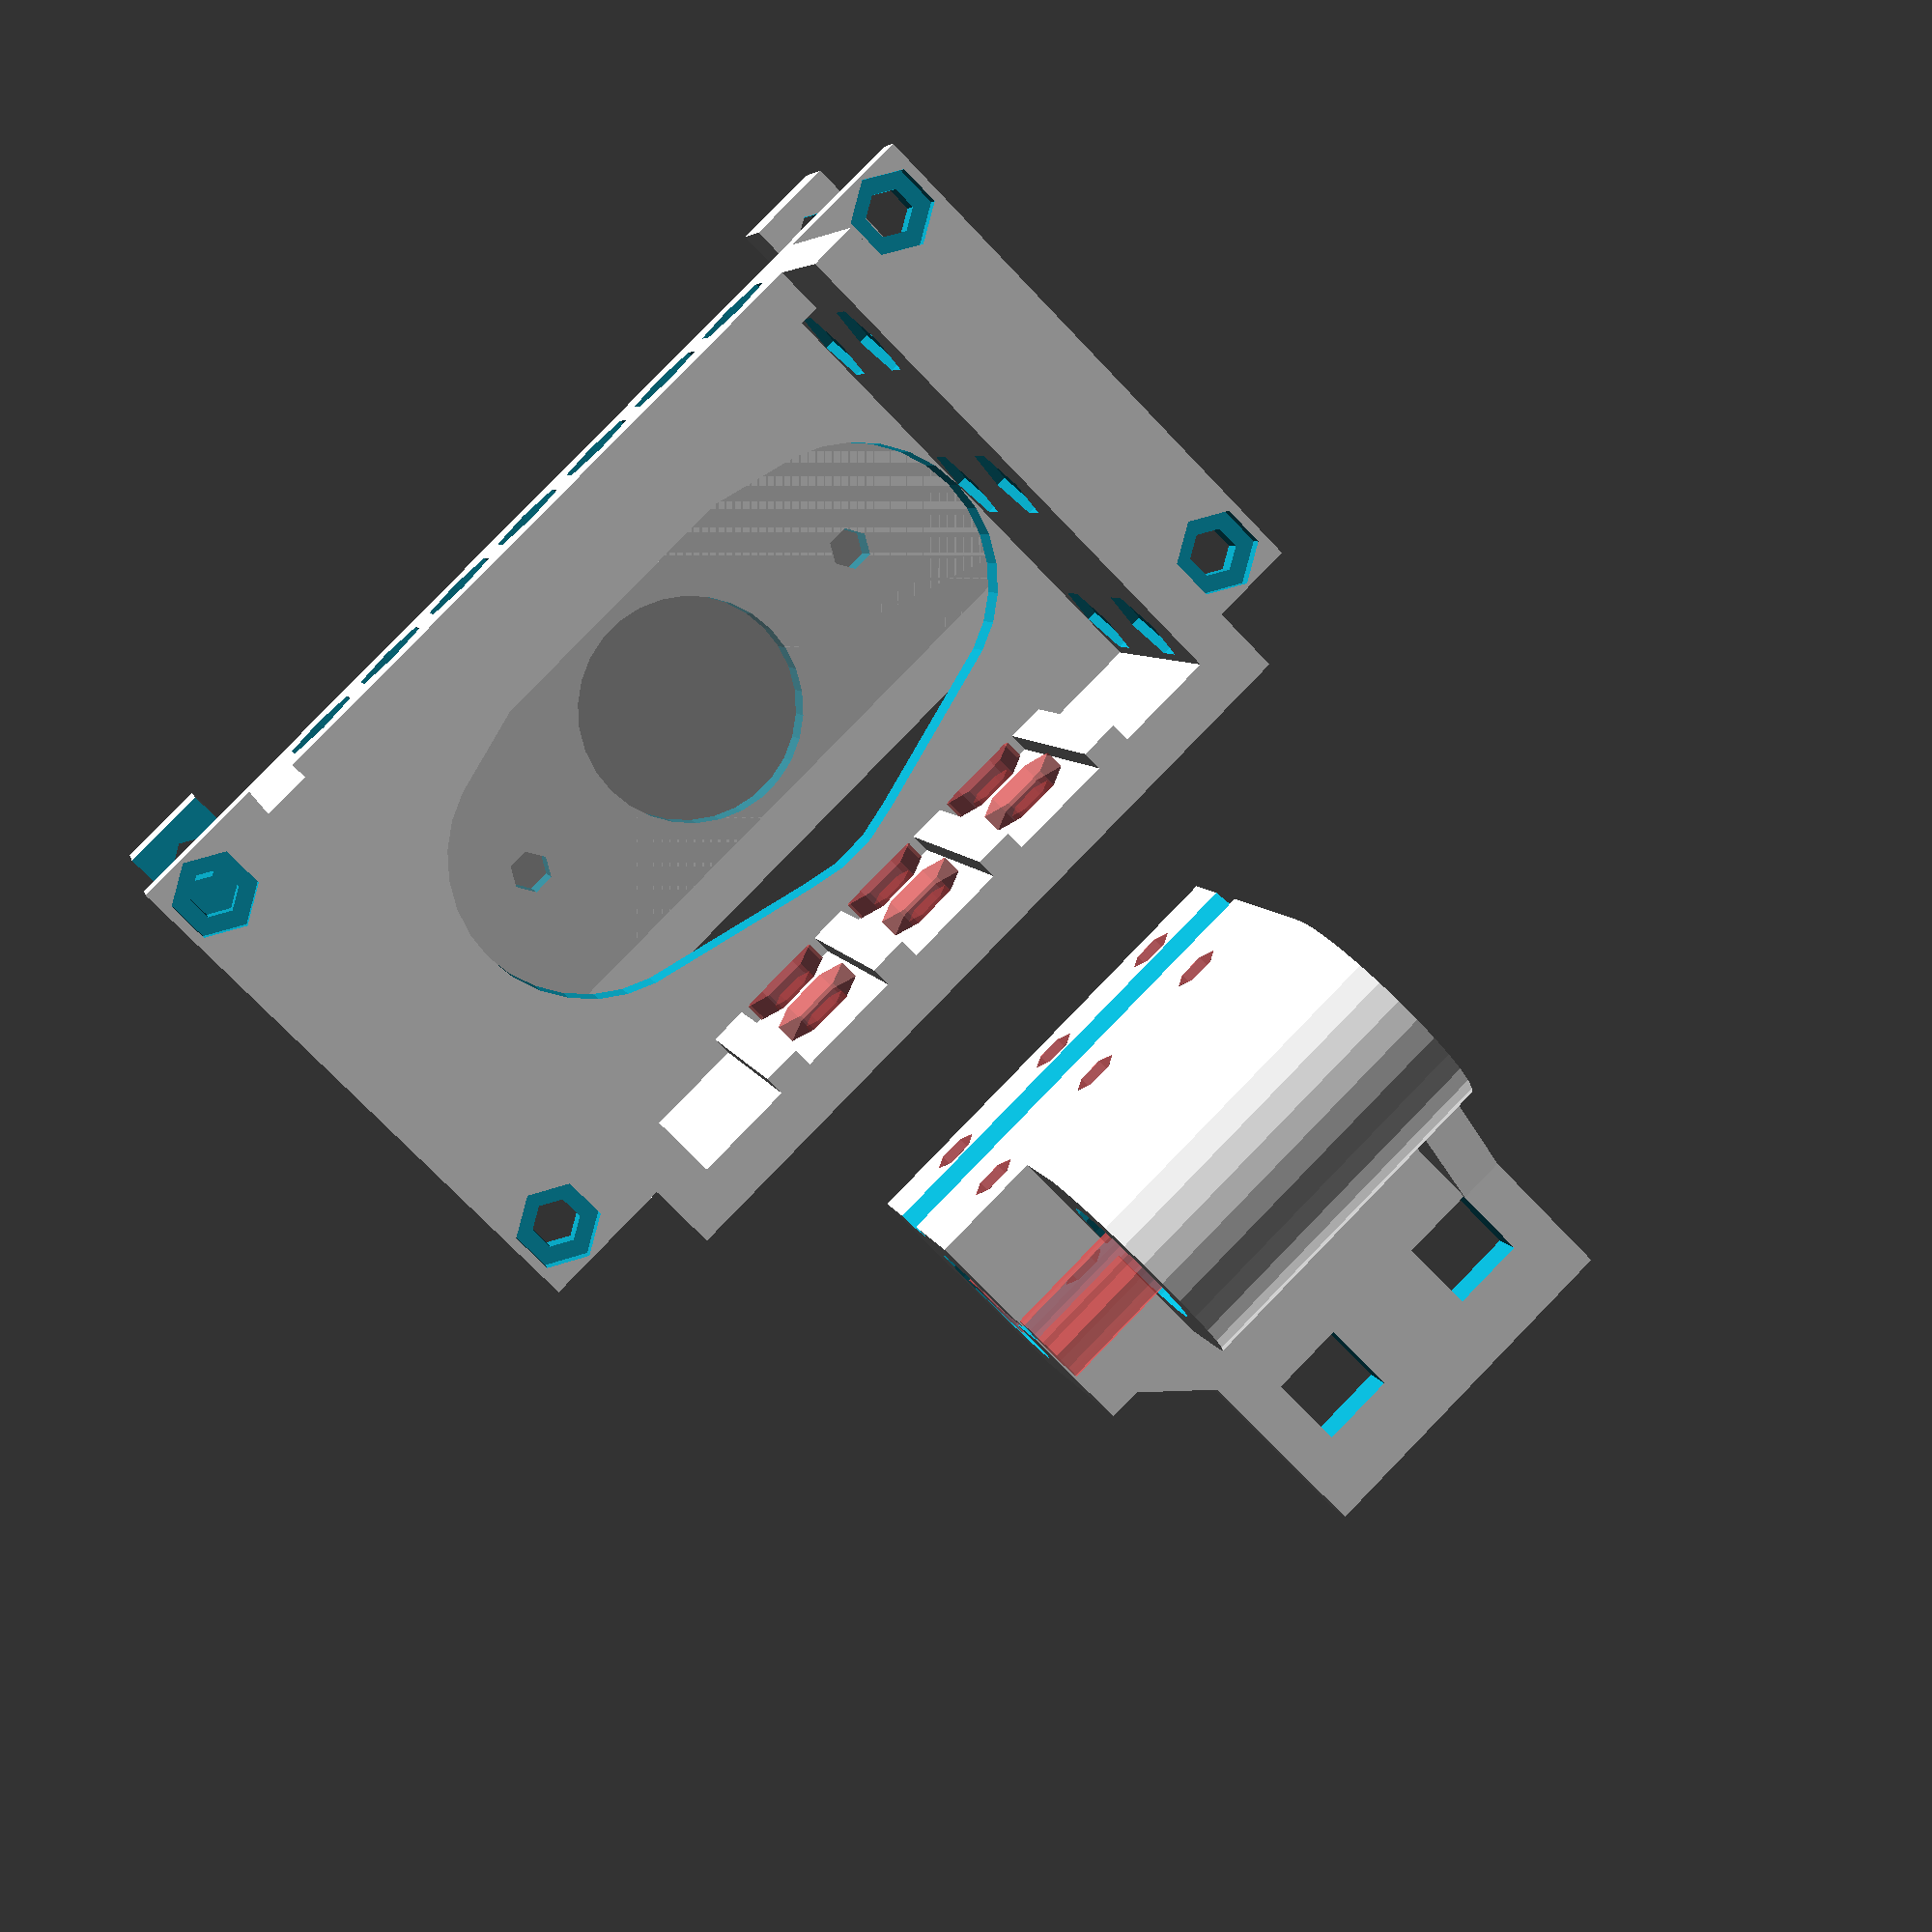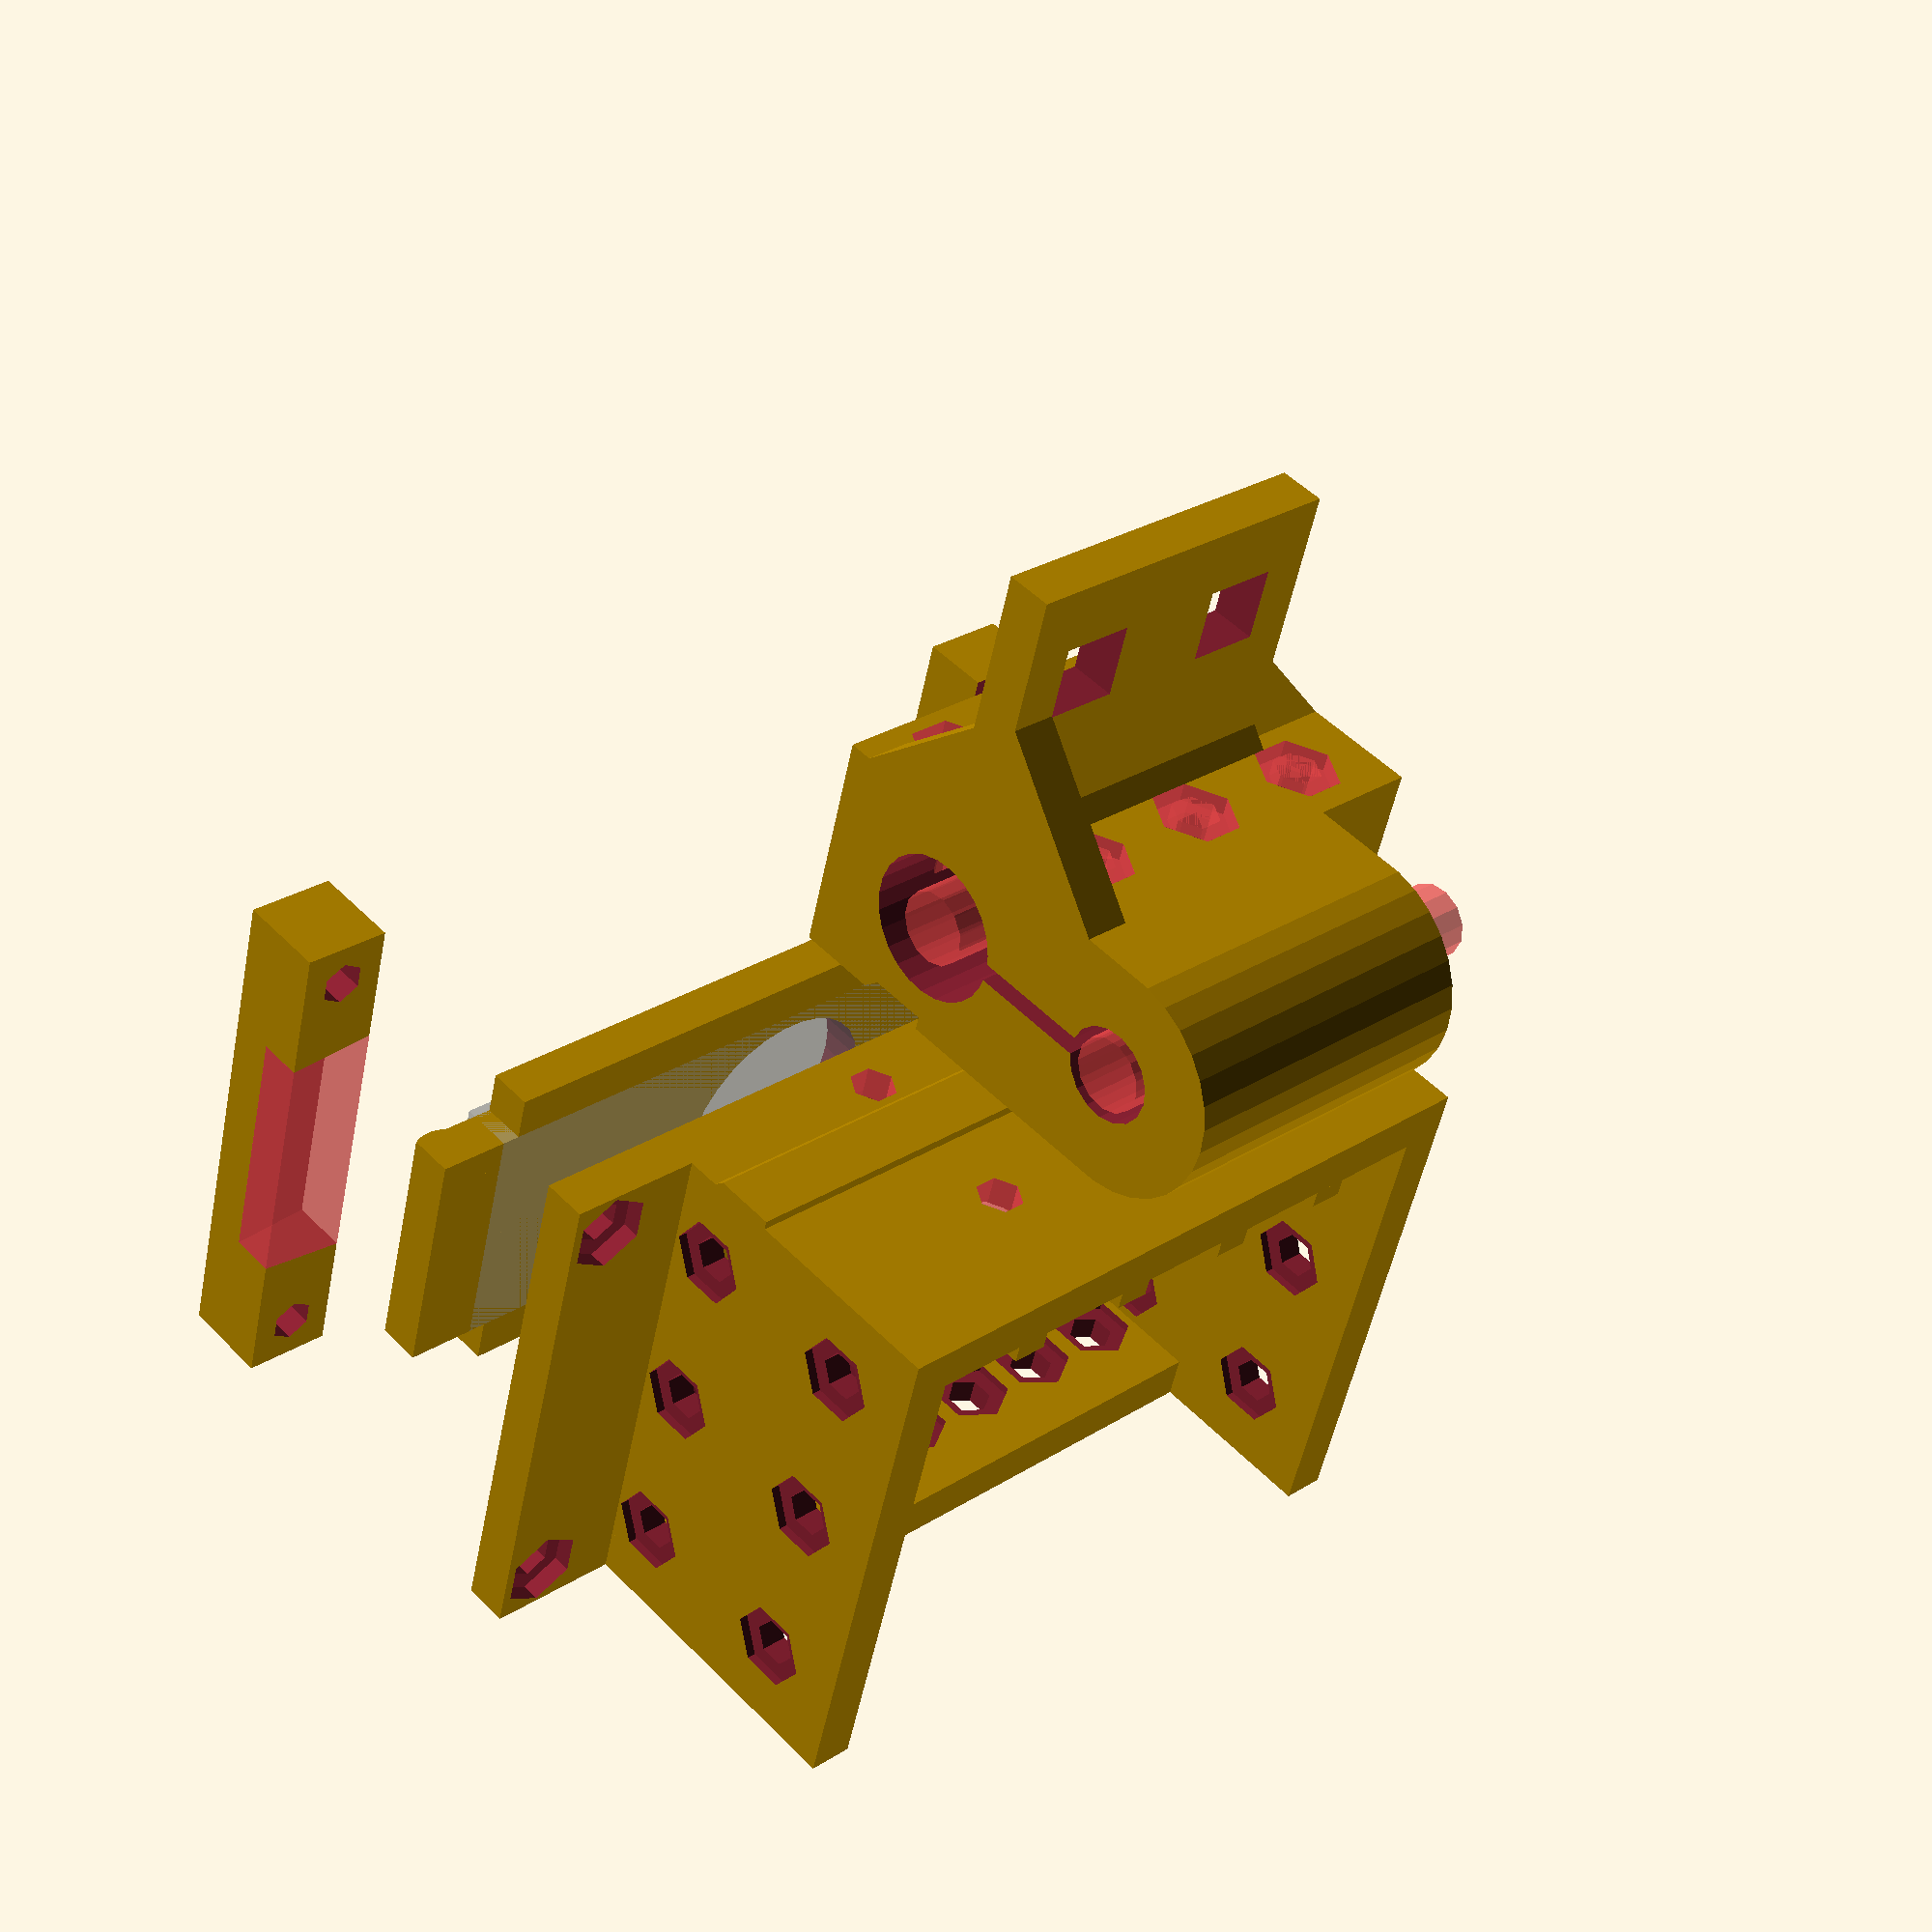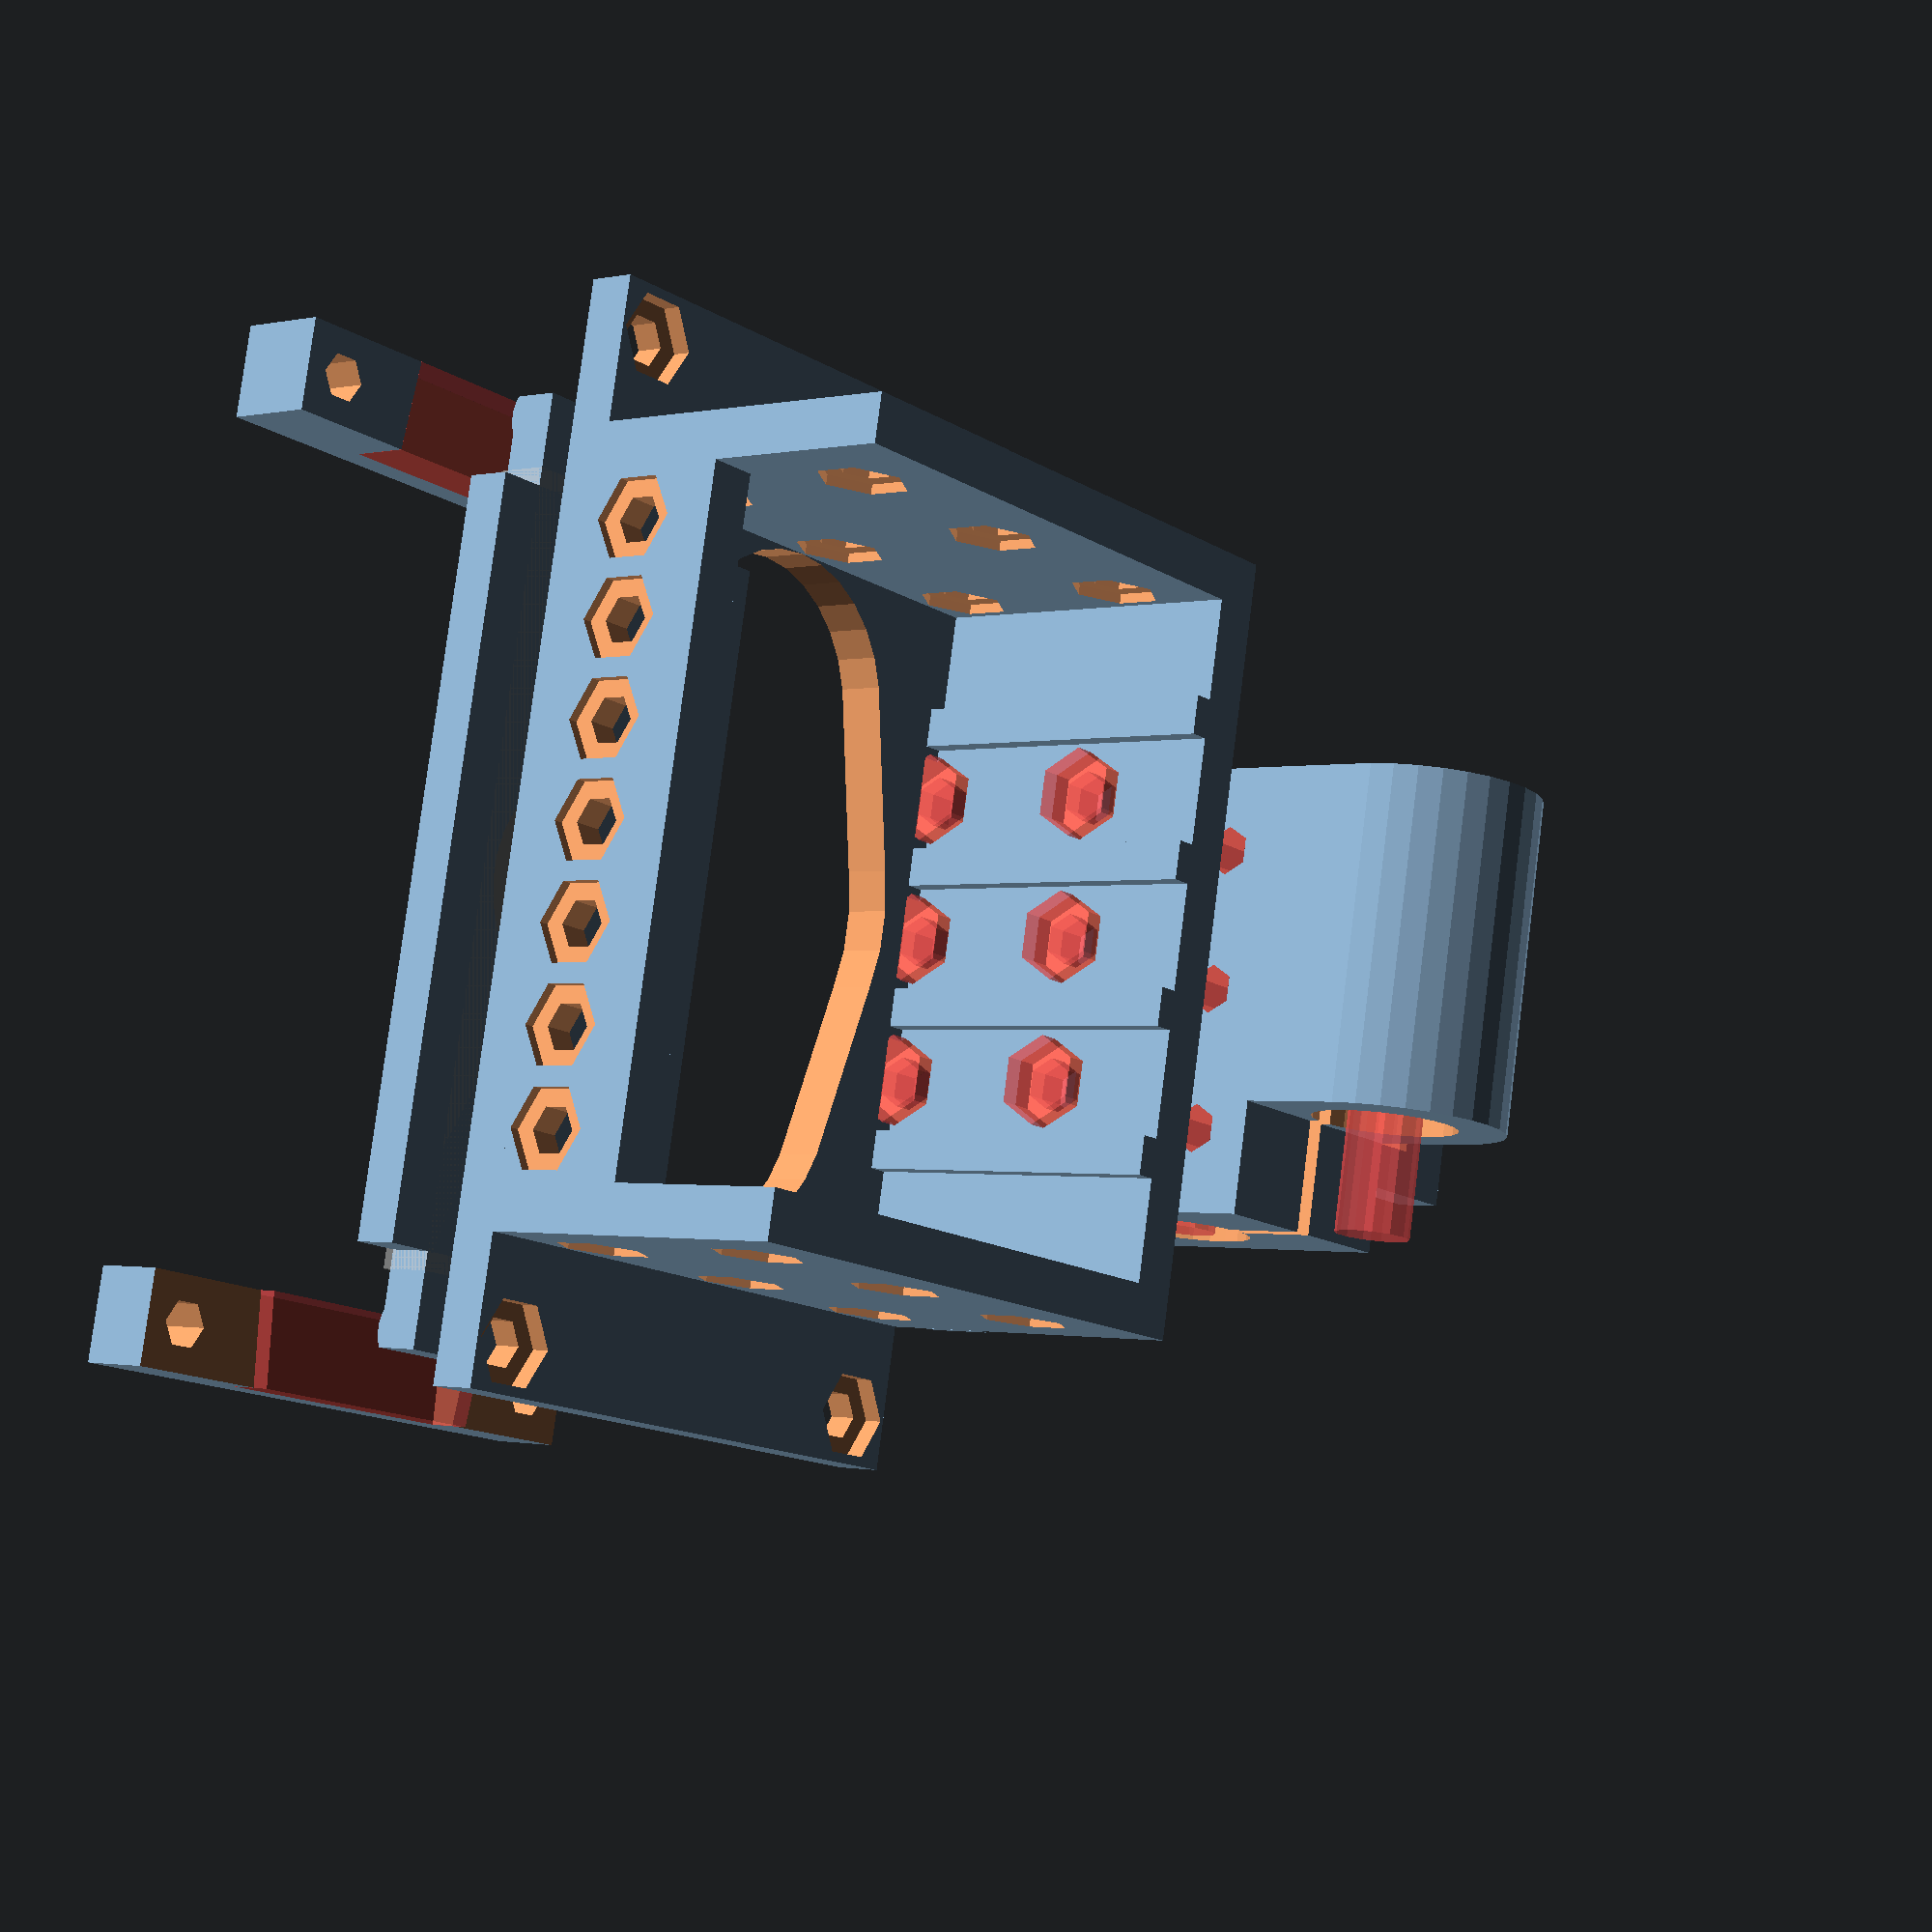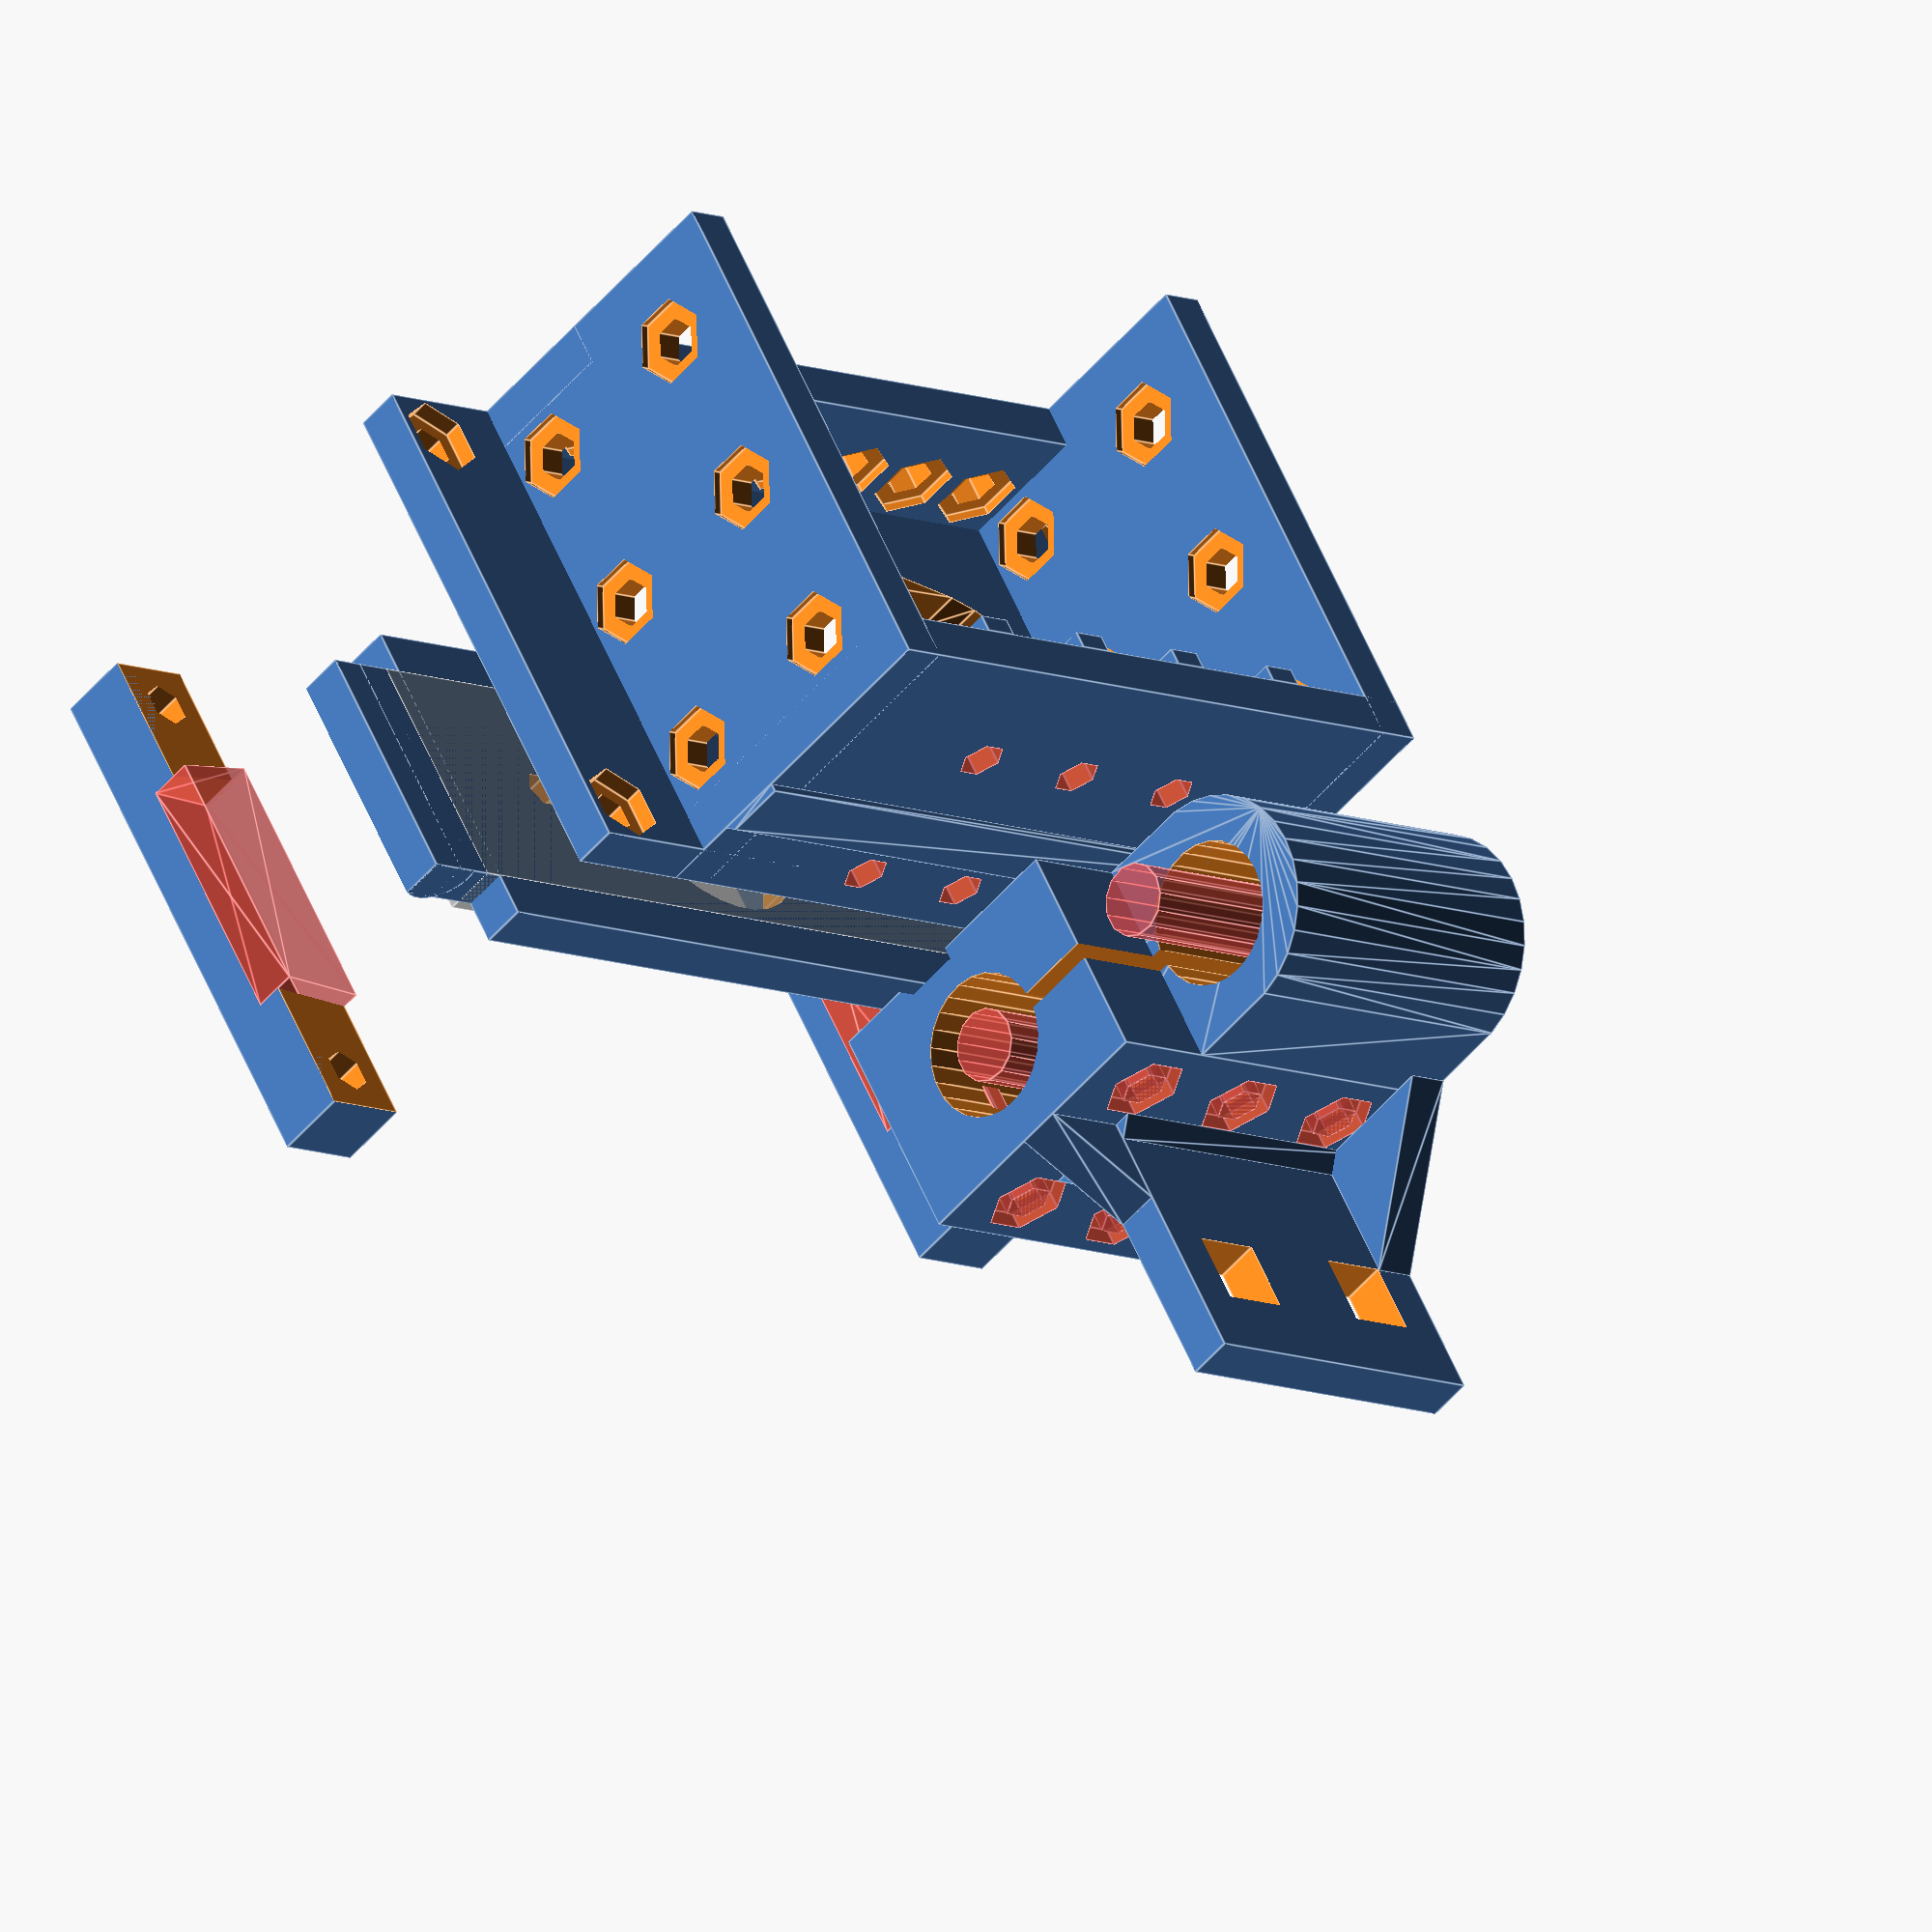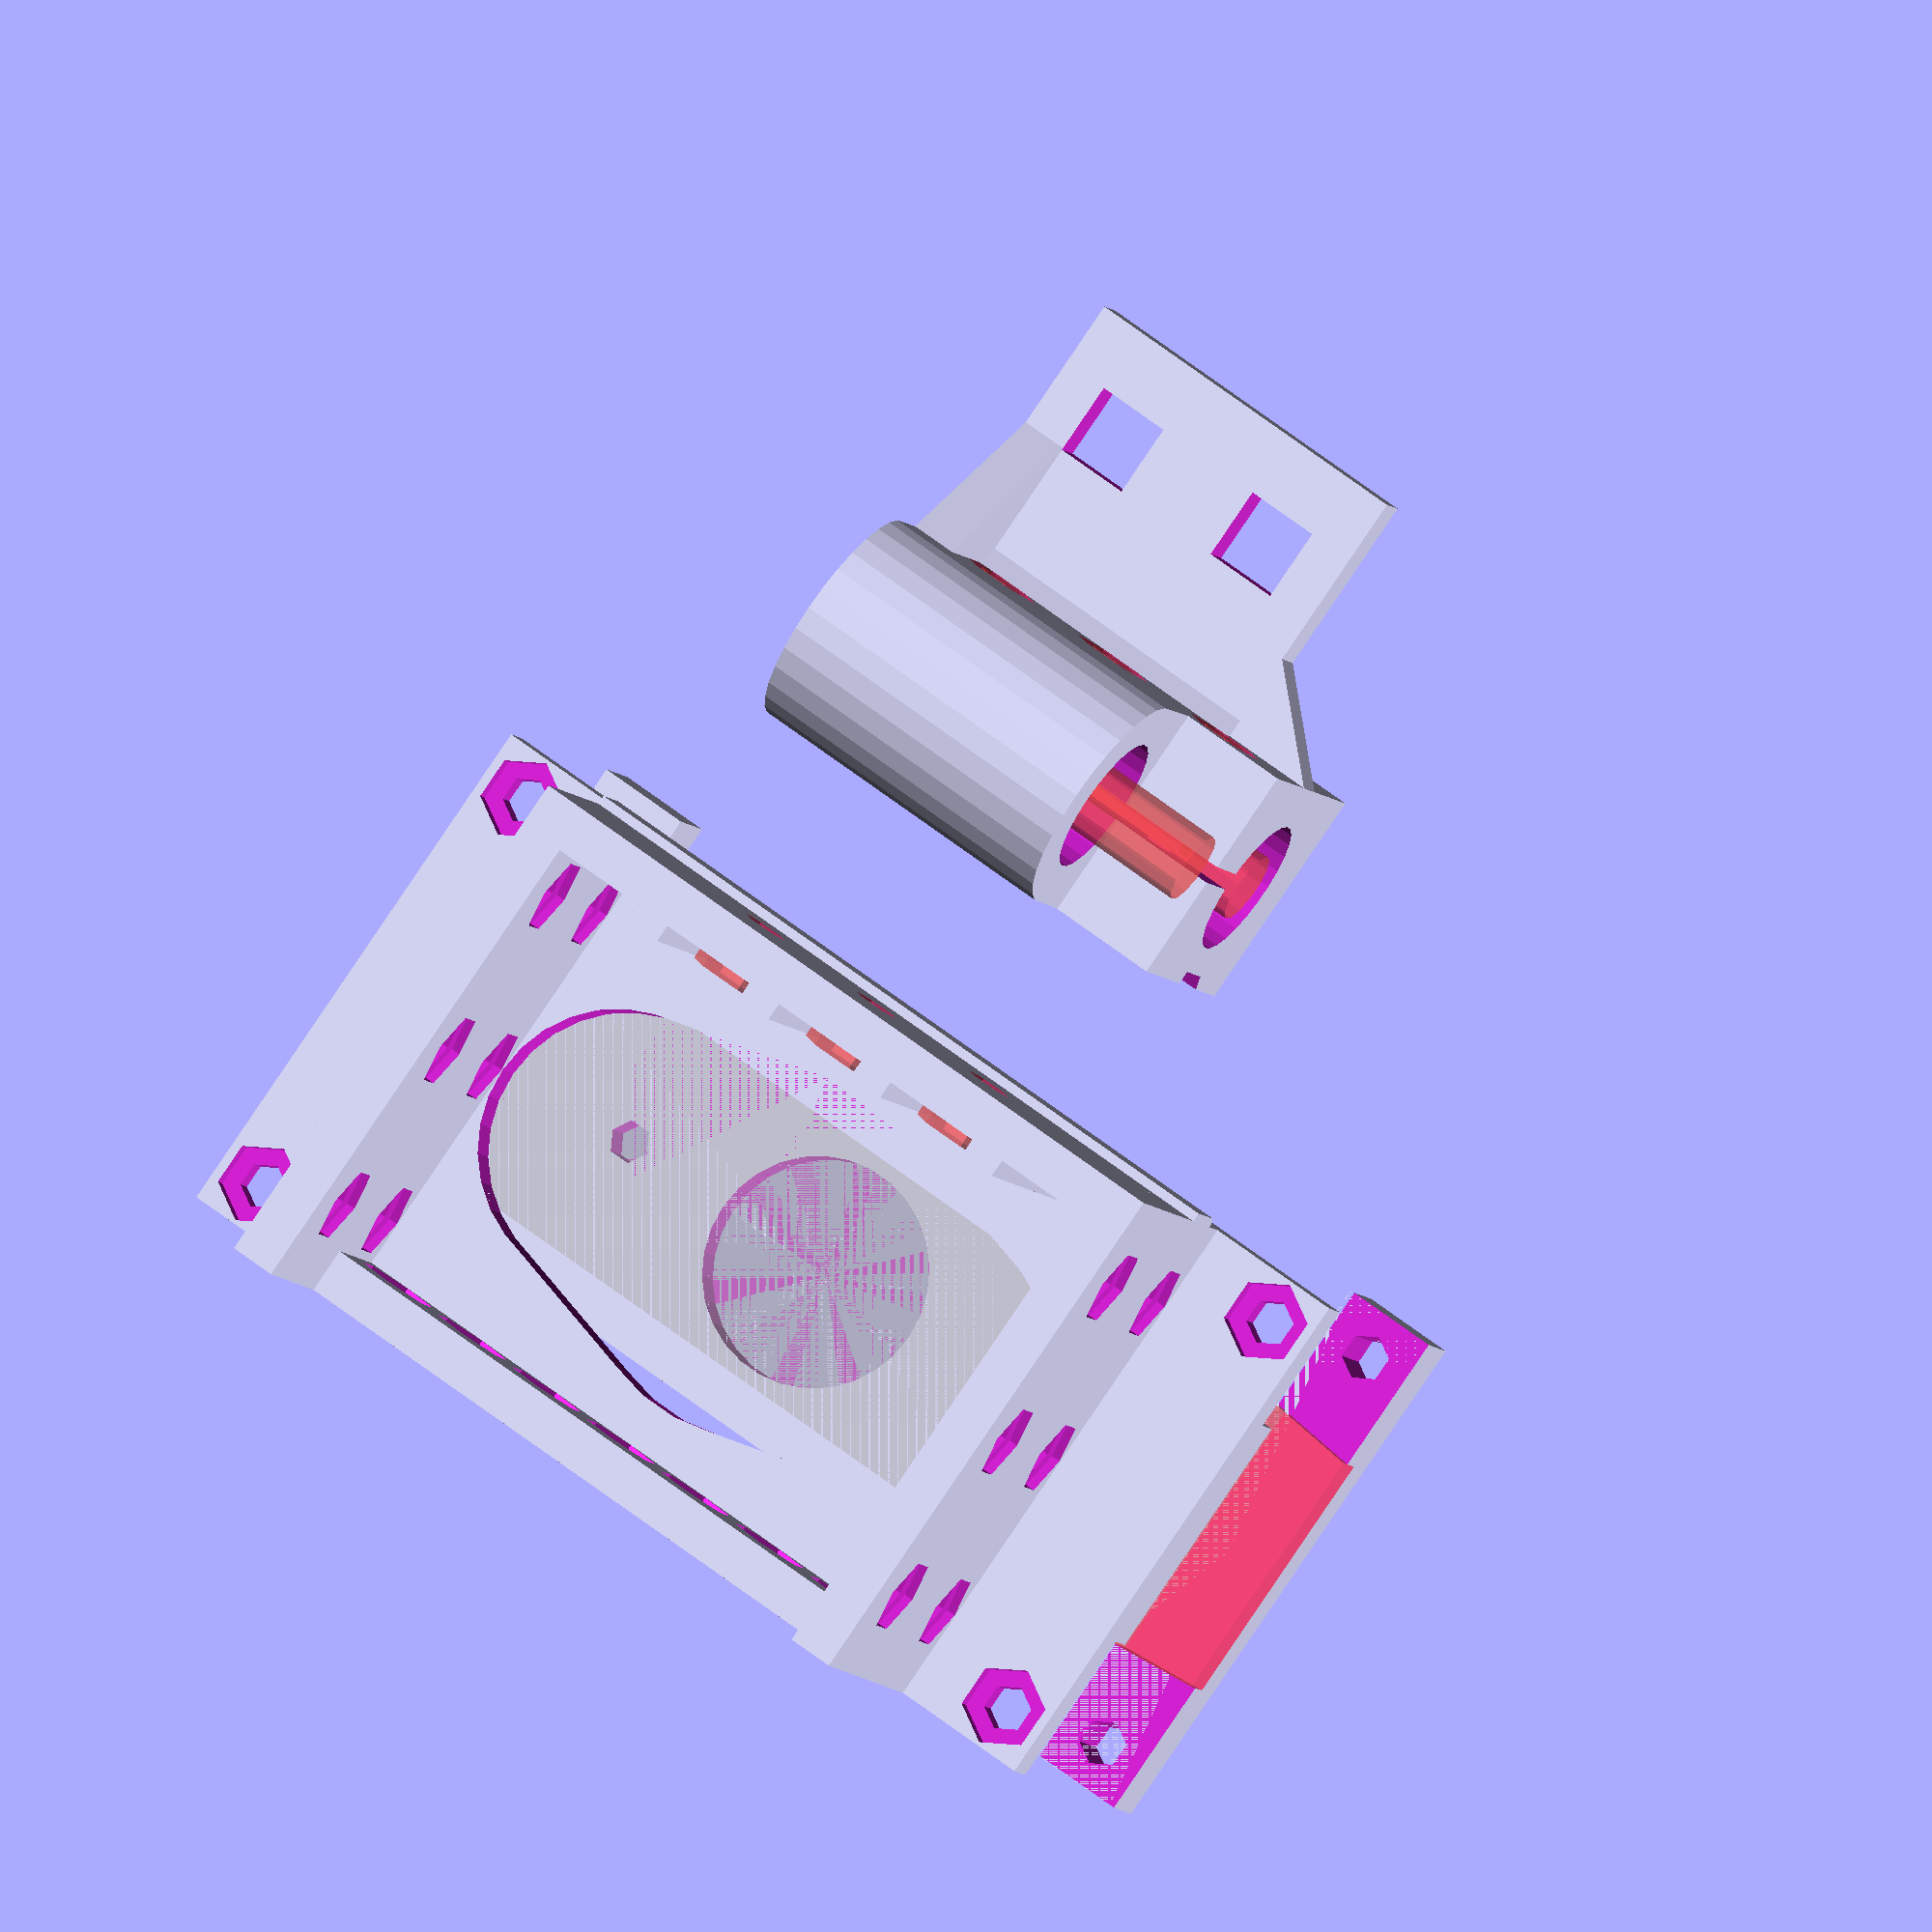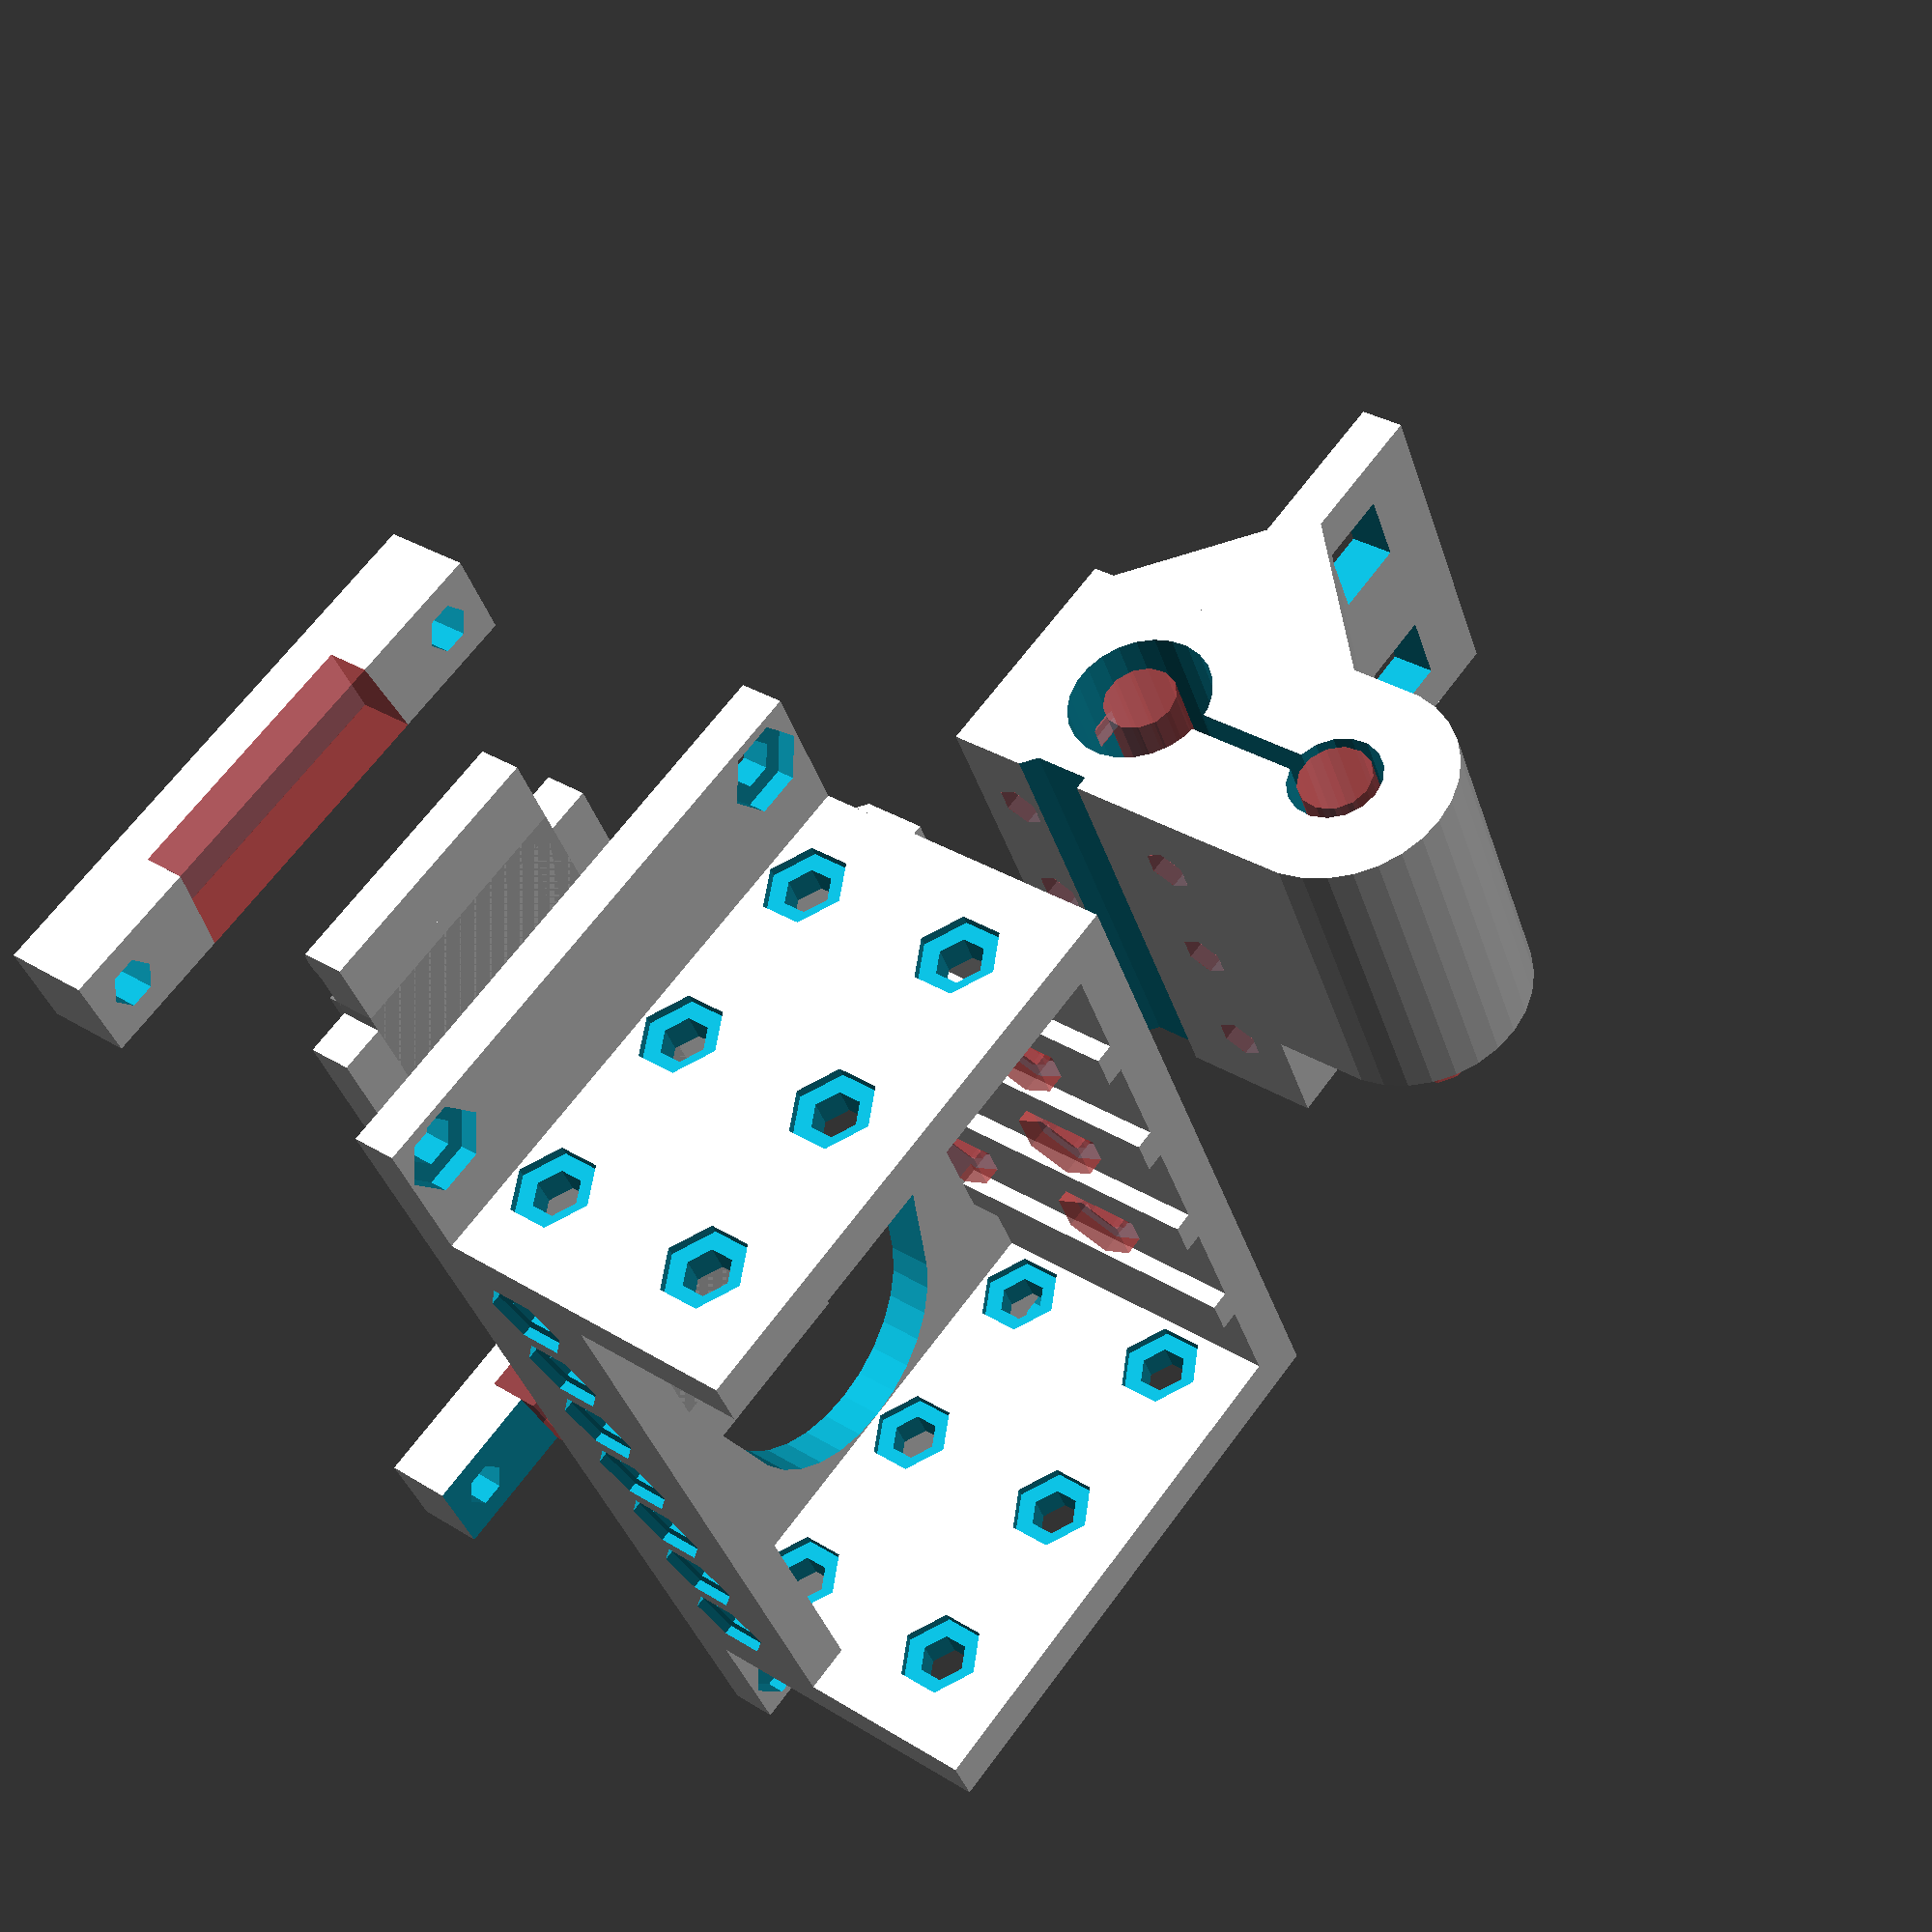
<openscad>
//**************************************************
// Quick-Fit carriage for Printrbot
//
// Copyright (c) 2012, Andrew Dalgleish <andrew+github@ajd.net.au>
//
// Permission to use, copy, modify, and/or distribute this software for any
// purpose with or without fee is hereby granted, provided that the above
// copyright notice and this permission notice appear in all copies.
// 
// THE SOFTWARE IS PROVIDED "AS IS" AND THE AUTHOR DISCLAIMS ALL WARRANTIES
// WITH REGARD TO THIS SOFTWARE INCLUDING ALL IMPLIED WARRANTIES OF
// MERCHANTABILITY AND FITNESS. IN NO EVENT SHALL THE AUTHOR BE LIABLE FOR
// ANY SPECIAL, DIRECT, INDIRECT, OR CONSEQUENTIAL DAMAGES OR ANY DAMAGES
// WHATSOEVER RESULTING FROM LOSS OF USE, DATA OR PROFITS, WHETHER IN AN
// ACTION OF CONTRACT, NEGLIGENCE OR OTHER TORTIOUS ACTION, ARISING OUT OF
// OR IN CONNECTION WITH THE USE OR PERFORMANCE OF THIS SOFTWARE.
// 
//
// This is modelled as fitted, with the top-front edge of the QFcarriage() module on the X-axis.
//
// Each of the OpenSCAD axes is parallel with the Printrbot axes with the same name, 
// except the sign is the opposite for X and Y.
//
// OpenSCAD X +ve is towards the left of the Printrbot.
// OpenSCAD Y +ve is towards the front of the Printrbot.
// OpenSCAD Z +ve is towards the top of the Printrbot.


// mo = manifold overlap
// this is a small overlap used to force the model to be manifold
mo	= 0.01;

// constant used to calculate radius for hex holes
da6		= 1/cos(180/6)/2;

//**************************************************
// These dimensions are common

// size of the main base plate
base_plate	= [110, 60, 5];

extruder_size	= [100, 28, 5];		// from RichRap's files, Z + 0.5 at the ends
extruder_offset	= [0, 30, 0];

extruder_clamp	= [10, base_plate[1], extruder_size[2] + 5];

// Set the clamp hole spacing, relative to the center of the base plate.
clamp_holes_x		= [50, -50];
clamp_holes_y		= [25, -25];
clamp_hole_d	= 4.5;
clamp_nut_d	= 8;
clamp_nut_h	= 2;
clamp_clearance_y1	= 0.5;		// Y-clearance on EACH side of inner edge
clamp_clearance_y2	= 1.5;		// Y-clearance on EACH side of outer edge
clamp_clearance_z1	= +0.0;		// Z-clearance on inner edge
clamp_clearance_z2	= +1.5;		// Z-clearance on outer edge
clamp_clearance_z3	= +2;		// Z-clearance under movable clamp legs

// 3 holes on 15mm spacing - the center hole is compatible with the PB carriage/bracket
carriage_hole_spacing	= 15;
carriage_holes_x	= [-carriage_hole_spacing, 0, carriage_hole_spacing];
carriage_holes_z	= [-5.600, -25.457];	// from PB files
carriage_hole_d		= 4.5;
carriage_nut_d		= 8;
carriage_nut_h1		= 2;			// nut depth
carriage_nut_h2		= 4;			// nut trap in bracket base

// locating lug, dimensions from PB files
groove_zo	= 8.7;
groove_z	= 7.8;
groove_y1	= 1.5;		// groove is deeper than the lug
groove_y2	= 1;


//**************************************************
// These dimensions are for the plates in QFbracket2

// main vertical plate clamped against carriage
rear_plate		= [80, 5, 40];

// side plates
side_plate		= [5, base_plate[1], 40];
side_plate_offset	= rear_plate[0]/2;
side_holes_y		= [10, 30, 50];
side_holes_z		= [-10, -30];
side_hole_d		= 4.5;
side_nut_d		= 8;
side_nut_h		= 1;

// front plate
front_plate		= [rear_plate[0], 5, 20];
front_holes_x		= [30, 20, 10, 0, -10, -20, -30];
front_holes_z		= [-10];
front_hole_d		= 4.5;
front_nut_d		= 8;
front_nut_h		= 1;


//**************************************************
//	QFlocatingGroove
//
//	Draw the locating groove/lug in place

module	QFlocatingGroove(X, Y) {

	Z	= groove_z;
	ZO	= groove_zo;

	translate([-X/2 -mo, -Y, -Z -ZO])
		rotate([0, 90, 0])
		linear_extrude(height=X +mo*2, convexity=2)
		polygon([[0, 0], [0, Y +mo], [-Z, Y+mo], [-Z +Y, 0]]);
}

//**************************************************
// QFcarriage
//
// X-Carriage for Printrbot
//
// This is modelled as fitted, with the top-front edge on the X-axis.
//

module QFcarriage(printable=0) {

	block_size		= [48, 25, 32];	// ajd - make wider to seperate the groove from the bearing

	rod_offset	= 15.5;
	rod_spacing	= 25.4;
	// The PB carriage file says 25.2, but the X ends are 25.4

	gap1_y		= 2;

	// LM8UU 8x15x24
	// You may need to adjust bearing_od
	// Initial print 15.2 (0.4mm layer, 0.5mm nozzle) measured 14.2
	bearing_clr	= 10.2;
	bearing_id	= 8;
	bearing_od	= 15.2;
	bearing_w	= 24;
	bearing_od	= 15.7;

	flange		= [block_size[0] - 10, 30, 5];
	flange_offset	= [-block_size[0]/2, -flange[1] -block_size[1] +mo, -rod_offset +1 -flange[2]];	// from PB files, top of flange is 1mm above rod center
	// FIXME - check bottom of flange!

	belt		= [8, 8, flange[2] +mo*2];
	// from PB files, center of belt hole is 31.309mm from rod center
	belt_offset1	= [-block_size[0]/2 +flange[0] -belt[0] -5, -block_size[1]/2 -31.309 -belt[1]/2, flange_offset[2] -mo];
	belt_offset2	= [-block_size[0]/2 + 5, -block_size[1]/2 -31.309 -belt[1]/2, flange_offset[2] -mo];

	gusset1_x	= 5;
	gusset1_yz	= 12;

	gusset2_x	= flange[0];
	gusset2_yz	= 5;

	gusset3_x	= 5;
	gusset3_yz	= 15;

	gusset4_x	= flange[0];
	gusset4_yz	= 2;

	gusset5_z	= flange[2];
	gusset5_xy	= block_size[0] - flange[0];

	rotate(printable ? [0, -90, 0] : [0, 0, 0])
	translate(printable ? [block_size[0]/2, block_size[1]/2, block_size[2]/2] : [0, 0, 0])
	difference() {
		union() {

			// main body, top rod
			translate([-block_size[0]/2, -block_size[1], -block_size[2]])
				cube(block_size);

			// main body, bottom rod
			hull() {
				translate([-block_size[0]/2, -block_size[1], -block_size[2]])
					cube([block_size[0]/2+bearing_w/2, block_size[1], mo]);
				translate([-block_size[0]/2, -block_size[1]/2, -block_size[2]/2 -rod_spacing])
					rotate([0, 90, 0]) cylinder(r=block_size[1]/2, h=block_size[0]/2 +bearing_w/2);
			}


			// belt flange
			translate(flange_offset) cube(flange);

			// top right gusset
			translate([-block_size[0]/2, -block_size[1] -gusset1_yz, flange_offset[2] +flange[2] -mo])
			rotate([0, 90, 0]) linear_extrude(height=gusset1_x, convexity=1)
					polygon([[0, 0], [0, gusset1_yz+mo], [-gusset1_yz -mo, gusset1_yz +mo]]);


			// top wide gusset
			translate([-block_size[0]/2, -block_size[1] -gusset2_yz, flange_offset[2] +flange[2] -mo])
			rotate([0, 90, 0]) linear_extrude(height=gusset2_x, convexity=1)
					polygon([[0, 0], [0, gusset2_yz +mo], [-gusset2_yz -mo, gusset2_yz -mo]]);


			// bottom right gusset
			translate([-block_size[0]/2, -block_size[1] -gusset3_yz, flange_offset[2] +mo])
			rotate([0, 90, 0]) linear_extrude(height=gusset3_x, convexity=1)
					polygon([[0, 0], [0, gusset3_yz+mo], [gusset3_yz +mo, gusset3_yz +mo]]);


			// bottom wide gusset
			translate([-block_size[0]/2, -block_size[1] -gusset4_yz, flange_offset[2] +mo])
			rotate([0, 90, 0]) linear_extrude(height=gusset4_x, convexity=1)
					polygon([[0, 0], [0, gusset4_yz+mo], [gusset4_yz +mo, gusset4_yz +mo]]);


			// flange edge gusset
			translate([block_size[0]/2 - gusset5_xy -mo, -block_size[1] -gusset5_xy, flange_offset[2]])
			linear_extrude(height=gusset5_z, convexity=1)
					polygon([[0, 0], [gusset5_xy +mo, gusset5_xy +mo], [0, gusset5_xy +mo]]);


		}
		// show top rod for assembly
		#translate([-block_size[0]/2 -mo, -block_size[1]/2, -rod_offset])
			rotate([0, 90, 0]) cylinder(r=bearing_id/2, h=block_size[0] +mo*2);
		#translate([-block_size[0]/2 -mo, -block_size[1]/2, -rod_offset -rod_spacing])
			rotate([0, 90, 0]) cylinder(r=bearing_id/2, h=block_size[0] +mo*2);

		// clamp gap
		translate([-block_size[0]/2 -mo, -block_size[1]/2 -gap1_y/2, -rod_offset -rod_spacing])
			cube([block_size[0] +mo*2, gap1_y, rod_spacing]);

		// top rod bearings
		translate([-block_size[0]/2 -mo, -block_size[1]/2, -rod_offset])
			rotate([0, 90, 0]) cylinder(r=bearing_od/2, h=block_size[0] +mo*2);

		// bottom rod clearance
		translate([-block_size[0]/2 -mo, -block_size[1]/2, -rod_offset -rod_spacing])
			rotate([0, 90, 0]) cylinder(r=bearing_clr/2, h=block_size[0] +mo*2);

		// bottom rod bearing
		translate([-bearing_w/2, -block_size[1]/2, -rod_offset -rod_spacing])
			rotate([0, 90, 0]) cylinder(r=bearing_od/2, h=bearing_w +mo);

		// bolt holes
		#for (hx = carriage_holes_x) for (hz = carriage_holes_z) translate([hx, -block_size[1] -mo, hz]) rotate([-90, 0, 0]) {
			cylinder(r=carriage_hole_d *da6, h=block_size[1]+mo*2, $fn=6);
			cylinder(r=carriage_nut_d *da6, h=carriage_nut_h1 +mo, $fn=6);
		}

		// belt hole
		translate(belt_offset1) cube(belt);
		translate(belt_offset2) cube(belt);

		// locating groove
		QFlocatingGroove(X=block_size[0], Y=groove_y1);
	}
}


//**************************************************
// QFbracket1
//
// Extruder mounting bracket for Printrbot
//
// This is oriented as fitted, with the top-rear edge on the X-axis.
//
// This is the "pretty" version with bevelled corners etc

module QFbracket1(printable=0) {
	base		= base_plate;
	bevel1		= [(base[0] - 48)/2, 5];
	bevel2		= bevel1;

	bevel_rear_left		= [[+base[0]/2 +mo, -mo], [+base[0]/2 -bevel1[0], -mo], [+base[0]/2 +mo, bevel1[1]]];
	bevel_rear_right	= [[-base[0]/2 -mo, -mo], [-base[0]/2 +bevel1[0], -mo], [-base[0]/2 -mo, bevel1[1]]];
	bevel_front_left	= [[-base[0]/2 -mo, base[1] +mo], [-base[0]/2+bevel2[0], base[1] +mo], [-base[0]/2 -mo, base[1] -bevel2[1]]];
	bevel_front_right	= [[+base[0]/2 +mo, base[1] +mo], [+base[0]/2-bevel2[0], base[1] +mo], [+base[0]/2 +mo, base[1] -bevel2[1]]];

	// main vertical plate clamped against carriage
	// outer edge is flat
	plate1		= [48, 4, 31.8];
	// inner edge is bevelled
	plate2_y	= 7.7;
	plate2_poly	= [[29.3, 0], [29.3, -27.8], [19.6, -31.8], [-19.6, -31.8], [-29.3, -27.8], [-29.3, 0]];

	rotate(printable ? [0, 180, 0] : [0, 0, 0])
	difference() {
		union() {
			// main outline
			translate([-base[0]/2, 0, -base[2]]) cube(base);

			// add locating lug
			QFlocatingGroove(X=plate1[0], Y=groove_y2);

			// vertical mounting plate
			hull() {
				translate([-plate1[0]/2, 0, -plate1[2]])
					cube(plate1);

				translate([0, plate2_y, 0]) rotate([90, 0, 0])
					linear_extrude(height=mo, convexity=5) polygon(plate2_poly);
			}

			// side edges
			for (M=[[0, 0, 0], [1, 0, 0]]) mirror(M) {
				hull() {
					translate([plate1[0]/2, 0, -plate1[2]]) cube([mo, 4, plate1[2]  +mo]);
					translate([40.4, 18.8, -16.4]) cube([4, mo, 16.4]);
				}

				hull() {
					translate([40.4, 18.8, -16.4]) cube([4, mo, 16.4]);
					translate([40.4, 39.1, -base[2]]) cube([4, mo, base[2]]);
				}
			}
		}

		// Remove the center hole
		translate([0, 0, -base[2] -mo]) linear_extrude(height=(base[2] +mo*2), convexity=5) {
			hull() {
				translate([+25, extruder_offset[1], 0]) circle(15);
				translate([0, extruder_offset[1], 0]) circle(20);
				translate([-25, extruder_offset[1], 0]) circle(15);
			}
		}

		// Remove the corner bevels
		translate([0, 0, -base[2] -mo]) linear_extrude(height=(base[2] +mo*2), convexity=5) {
			polygon(bevel_rear_left);
			polygon(bevel_rear_right);
			polygon(bevel_front_left);
			polygon(bevel_front_right);
		}
	

		// vertical holes for clamps
		translate(extruder_offset)
		for (X = clamp_holes_x) for (Y = clamp_holes_y) {
			translate([X, Y, -base[2] -mo])
				rotate([0, 0, 180/6])
				#cylinder(r=clamp_hole_d * da6, h=base[2] + mo*2, $fn=6);
			translate([X, Y, -base[2] -mo])
				rotate([0, 0, 180/6])
				#cylinder(r=clamp_nut_d * da6, h=clamp_nut_h +mo, $fn=6);
		}

		// bracket-carriage mounting holes
		for (X = carriage_holes_x) {
			for (Z = carriage_holes_z) {
				// mounting holes
				#translate([X, -mo, Z]) rotate([-90, 0, 0])
					 cylinder(r=carriage_hole_d *da6, h=plate2_y +mo*2, $fn=6);
				// nut traps
				#translate([X, plate2_y - carriage_nut_h1, Z]) rotate([-90, 0, 0])
					 cylinder(r=carriage_nut_d *da6, h=carriage_nut_h2, $fn=6);

			}
		}
	}
}


//**************************************************
// QFbracket2
//
// Extruder mounting bracket for Printrbot
//
// This is oriented as fitted, with the top-rear edge on the X-axis.
//
// This is the "ugly" version with bevelled corners etc

module QFbracket2(printable=0) {


	rotate(printable ? [0, 180, 0] : [0, 0, 0])
	difference() {
		union() {
			// main outline
			translate([-base_plate[0]/2, 0, -base_plate[2]]) cube(base_plate);

			// add locating lug
			QFlocatingGroove(X=rear_plate[0], Y=groove_y2);

			// vertical mounting plate
			translate([-rear_plate[0]/2, 0, -rear_plate[2]]) cube(rear_plate);

			// vertical ribs
			for (M=[[0, 0, 0], [1, 0, 0]]) mirror(M) {
				translate([carriage_hole_spacing*0.5 - 4/2, rear_plate[1] -mo, -rear_plate[2]]) cube([4, 2, rear_plate[2]]);
				translate([carriage_hole_spacing*1.5 - 4/2, rear_plate[1] -mo, -rear_plate[2]]) cube([4, 2, rear_plate[2]]);
			}

			// add side plates
			for (M=[[0, 0, 0], [1, 0, 0]]) mirror(M) {
				translate([side_plate_offset - side_plate[0], 0, 0])
				difference() {
					translate([0, 0, -side_plate[2]]) cube(side_plate);
					for (Y = side_holes_y) for (Z = side_holes_z) {
						translate([-mo, Y, Z])
							rotate([0,90,0]) cylinder(r=side_hole_d * da6, h=5 +mo*2, $fn=6);
						translate([-mo, Y, Z])
							rotate([0,90,0]) cylinder(r=side_nut_d * da6, h=side_nut_h +mo, $fn=6);
						translate([side_plate[0]-side_nut_h, Y, Z])
							rotate([0,90,0]) cylinder(r=side_nut_d * da6, h=side_nut_h +mo, $fn=6);
					}
				}
			}

			// add front plate
			difference() {
				translate([-front_plate[0]/2, base_plate[1] -front_plate[1], -front_plate[2]]) cube(front_plate);
				for (X = front_holes_x) for (Z = front_holes_z) {
						translate([X, base_plate[1] -front_plate[1] -mo, Z])
							rotate([-90, 180/6, 0]) cylinder(r=front_hole_d * da6, h=front_plate[1] +mo*2, $fn=6);
						translate([X, base_plate[1] -front_plate[1] -mo, Z])
							rotate([-90, 180/6, 0]) cylinder(r=front_nut_d * da6, h=front_nut_h +mo, $fn=6);
						translate([X, base_plate[1] -front_nut_h, Z])
							rotate([-90, 180/6, 0]) cylinder(r=front_nut_d * da6, h=front_nut_h +mo, $fn=6);
				}
			}
		}

		// Remove the central hole
		translate([0, 0, -base_plate[2] -mo]) linear_extrude(height=(base_plate[2] +mo*2), convexity=5) {
			hull() {
				translate([+20, extruder_offset[1], 0]) circle(15);
				translate([0, extruder_offset[1], 0]) circle(20);
				translate([-20, extruder_offset[1], 0]) circle(15);
			}
		}

		// vertical holes for clamps
		translate(extruder_offset)
		for (X = clamp_holes_x) for (Y = clamp_holes_y) {
			translate([X, Y, -base_plate[2] -mo])
				rotate([0, 0, 180/6])
				cylinder(r=clamp_hole_d * da6, h=base_plate[2] + mo*2, $fn=6);
			translate([X, Y, -base_plate[2] -mo])
				rotate([0, 0, 180/6])
				cylinder(r=clamp_nut_d * da6, h=clamp_nut_h +mo, $fn=6);
		}

		// bracket-carriage mounting holes
		for (X = carriage_holes_x) for (Z = carriage_holes_z) {
			// mounting holes
			#translate([X, -mo, Z]) rotate([-90, 0, 0])
				 cylinder(r=carriage_hole_d *da6, h=rear_plate[1] +mo*2, $fn=6);
			// nut traps
			#translate([X, rear_plate[1] - carriage_nut_h1, Z]) rotate([-90, 0, 0])
				 cylinder(r=carriage_nut_d *da6, h=carriage_nut_h2, $fn=6);
		}
	}
}


//**************************************************
//	QFextruderAdapter
//
//	Template for the extruder.
//
//	This is modeled centered on X & Y, move it into place for assembly view.

module	QFextruderAdapter(adapter=0) {
	block1	= extruder_size;
	block2	= [block1[0] -20, block1[1] +10, block1[2]];
	block3	= [block1[0] - 8*2, block1[1], block1[2] + 1];	// clearance for tab at each end
	block4	= [4, block1[1], block1[2] + 0.5];		// raised section at end of tab

	union() {
		// base plate
		translate([-block1[0]/2, -block1[1]/2, 0]) cube(block1);
		translate([-block2[0]/2, -block2[1]/2, 0]) cube(block2);

		// raised tab to show extruder clearance
		%translate([-block3[0]/2, -block3[1]/2, 0]) cube(block3);

		// raised section at ends for clamping
		for (m=[[0, 0, 0], [1, 0, 0]]) mirror(m)
		translate([block1[0]/2 - block4[0], -block4[1]/2, 0]) {
			intersection() {
				cube(block4);
				// raised section is 4mm wide, 0.5 high
				// calc the radius which fits this exactly
				// xx + yy = rr
				// 2*2 + (r-.5)(r-.5) = rr
				// 4 + rr -r + .25 = rr
				// r = 4.25
				translate([block4[0]/2, 0, block4[2] - 4.25])
				rotate([-90, 0, 0])
				cylinder(r=4.25, h=block4[1], $fn=30);
			}
		}
	}
}


//**************************************************
//	QFextruderAdapter1
//
//	Adapter to suit greg's wade with jhead etc
//
//	This is modeled centered on X & Y, move it into place for assembly view.

module	QFextruderAdapter1() {
	difference() {
		QFextruderAdapter();

		translate([0, 0, -mo]) cylinder(r=25/2, h=extruder_size[2] + mo*2);
		for (m=[[0, 0, 0], [1, 0, 0]]) mirror(m)
			translate([25, 0, -mo]) cylinder(r=4 *da6, h=extruder_size[2] + mo*2, $fn=6);
	}
}


//**************************************************
//	QFextruderAdapter2
//
//	Adapter to suit greg's wade with jhead etc, using legacy mount.
//
//	This is modeled centered on X & Y, move it into place for assembly view.

module	QFextruderAdapter2() {
	difference() {
		QFextruderAdapter();

		// greg's wade with jhead etc, legacy mount
		#translate([0, 0, -mo]) cylinder(r=25/2, h=extruder_size[2] + mo*2);
		translate([-3.4, 1, 0])
		for (m=[[0, 0, 0], [1, 0, 0]]) mirror(m)
		#translate([25, 0, -mo]) cylinder(r=4 *da6, h=extruder_size[2] + mo*2, $fn=6);
	}
}


//**************************************************
//	QFextruderClamps
//
//	Clamps for the extruder.
//	This is modeled centered on X & Y, move it into place.

module	QFextruderClamps(printable=0) {
	QFextruderClampLeft(printable);
	QFextruderClampRight(printable);
}
	
//**************************************************
//	QFextruderClampLeft
//
//	Left clamp for the extruder.
//	This is modeled centered on X & Y, move it into place.

module	QFextruderClampLeft(printable=0) {

	block	= extruder_clamp;

	rotate(printable ? [0, 180, 0] : [0, 0, 0])
	translate(printable ? [10, 0, -block[2]] : [extruder_size[0]/2, 0, 0])
	difference() {
		translate([-block[0]/2, -block[1]/2, 0]) cube(block);

		// remove cutout for extruder plate
		#hull() {
			translate([+block[0]/2 +mo, -extruder_size[1]/2 -clamp_clearance_y1, -mo])
				cube([mo, extruder_size[1] +clamp_clearance_y1*2, extruder_size[2] +clamp_clearance_z1]);

			translate([-block[0]/2 -mo, -extruder_size[1]/2 -clamp_clearance_y2, -mo])
				cube([mo, extruder_size[1] +clamp_clearance_y2*2, extruder_size[2] +clamp_clearance_z2]);
		}

		// Shorten legs
		translate([-block[0]/2 -mo, -block[1]/2 -mo, -mo]) cube([block[0] +mo*2, block[1] +mo*2, clamp_clearance_z3 +mo]);


		// remove holes for clamps
		for (Y = clamp_holes_y) {
			translate([0, Y, -mo])
				rotate([0, 0, 180/6])
				cylinder(r=clamp_hole_d * da6, h=block[2] +5 +mo*2, $fn=6);
		}
	}
}

//**************************************************
//	QFextruderClampRight
//
//	Right clamp for the extruder.
//	This is modeled centered on X & Y, move it into place.

module	QFextruderClampRight(printable=0) {

	block	= extruder_clamp;

	rotate(printable ? [0, 180, 0] : [0, 0, 0])
	translate(printable ? [-10, 0, -block[2]] : [-extruder_size[0]/2, 0, 0])
	difference() {
		translate([-block[0]/2, -block[1]/2, 0]) cube(block);

		// remove cutout for extruder plate
		#hull() {
			translate([+block[0]/2 +mo, -extruder_size[1]/2 -clamp_clearance_y2, -mo])
				cube([mo, extruder_size[1] +clamp_clearance_y2*2, extruder_size[2] +clamp_clearance_z2]);

			translate([-block[0]/2 -mo, -extruder_size[1]/2 -clamp_clearance_y1, -mo])
				cube([mo, extruder_size[1] +clamp_clearance_y1*2, extruder_size[2] +clamp_clearance_z1]);
		}

		// remove holes for clamps
		for (Y = clamp_holes_y) {
			translate([0, Y, -mo])
				rotate([0, 0, 180/6])
				cylinder(r=clamp_hole_d *da6, h=block[2] +mo*2, $fn=6);
			*translate([0, Y, block[2] -clamp_nut_h])
				rotate([0, 0, 180/6])
				cylinder(r=clamp_nut_d *da6, h=clamp_nut_h +mo, $fn=6);
		}
	}
}


//**************************************************
//	show_assembly
//
//	Show the main components in assembled position

module	show_assembly(exploded=0, bracket=1) {
	gap	= 20;

	translate(exploded ? [0, -gap, 0] : [0, 0, 0])
		QFcarriage();

	if (bracket == 1)
		QFbracket1();
	else if (bracket == 2)
		QFbracket2();

	translate(exploded ? [0, 0, gap] : [0, 0, 0])
		translate(extruder_offset) QFextruderAdapter1();

	translate(exploded ? [0, 0, gap *2] : [0, 0, 0]) {
		translate(extruder_offset) QFextruderClamps();
	}

}


show_assembly(exploded=1, bracket=2);
//show_assembly(exploded=0, bracket=2);
//QFcarriage(printable=1);
//QFbracket1(printable=1);
//QFbracket2(printable=1);
//QFextruderClamps(printable=1);
//QFextruderAdapter1(printable=1);
//QFextruderAdapter2(printable=1);

</openscad>
<views>
elev=354.3 azim=44.7 roll=168.6 proj=p view=wireframe
elev=310.7 azim=164.9 roll=138.0 proj=p view=solid
elev=0.7 azim=78.6 roll=129.6 proj=p view=wireframe
elev=231.7 azim=209.8 roll=38.8 proj=o view=edges
elev=184.9 azim=324.8 roll=346.9 proj=o view=solid
elev=328.3 azim=116.2 roll=131.2 proj=p view=solid
</views>
